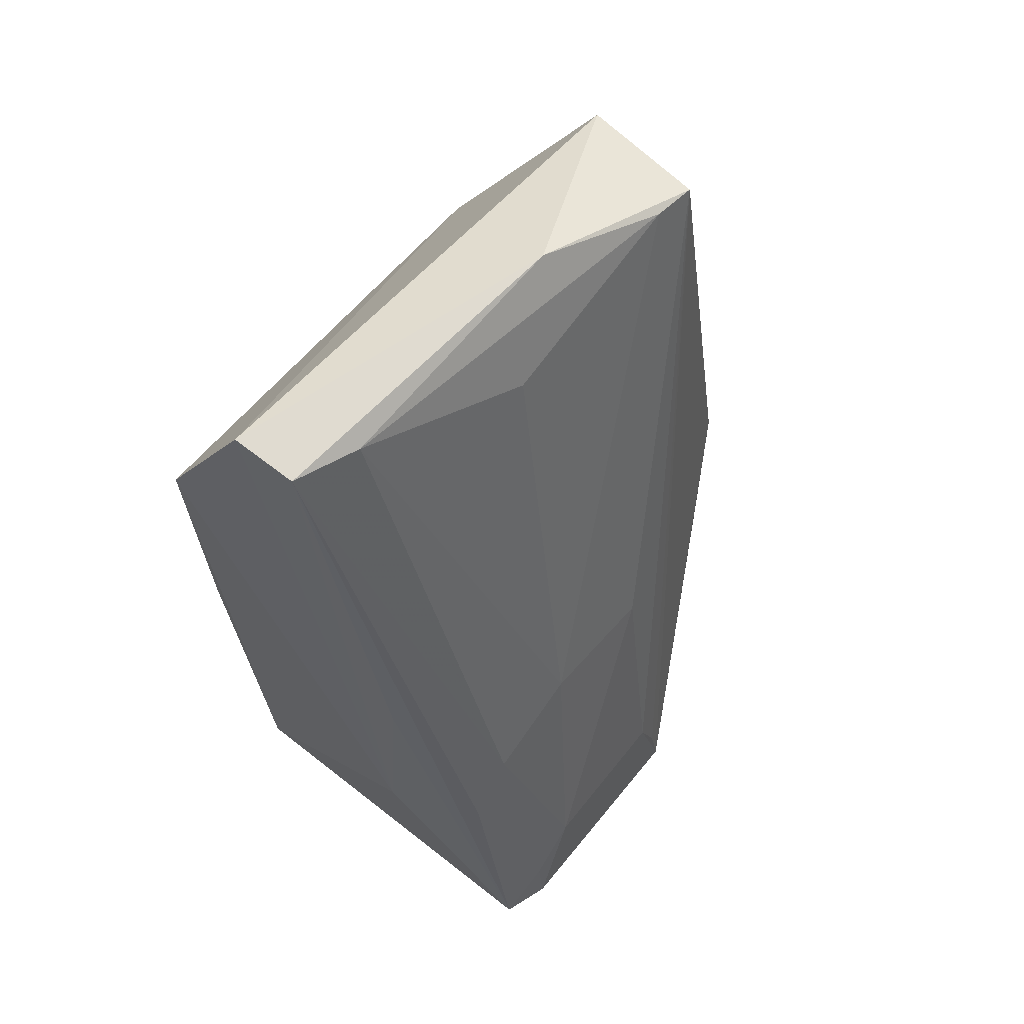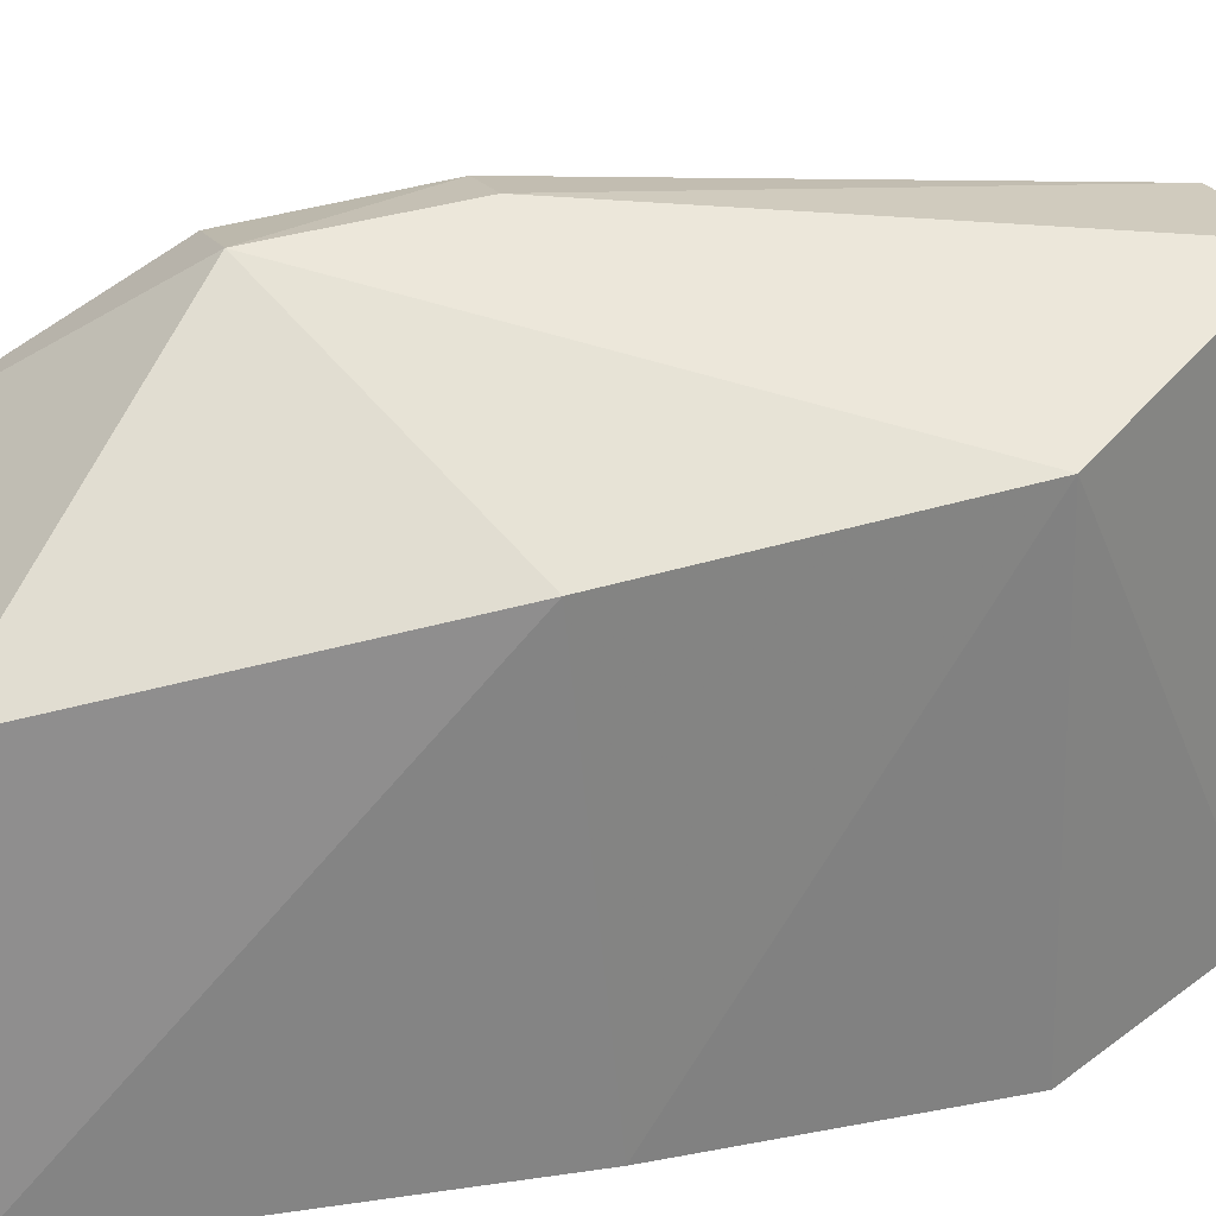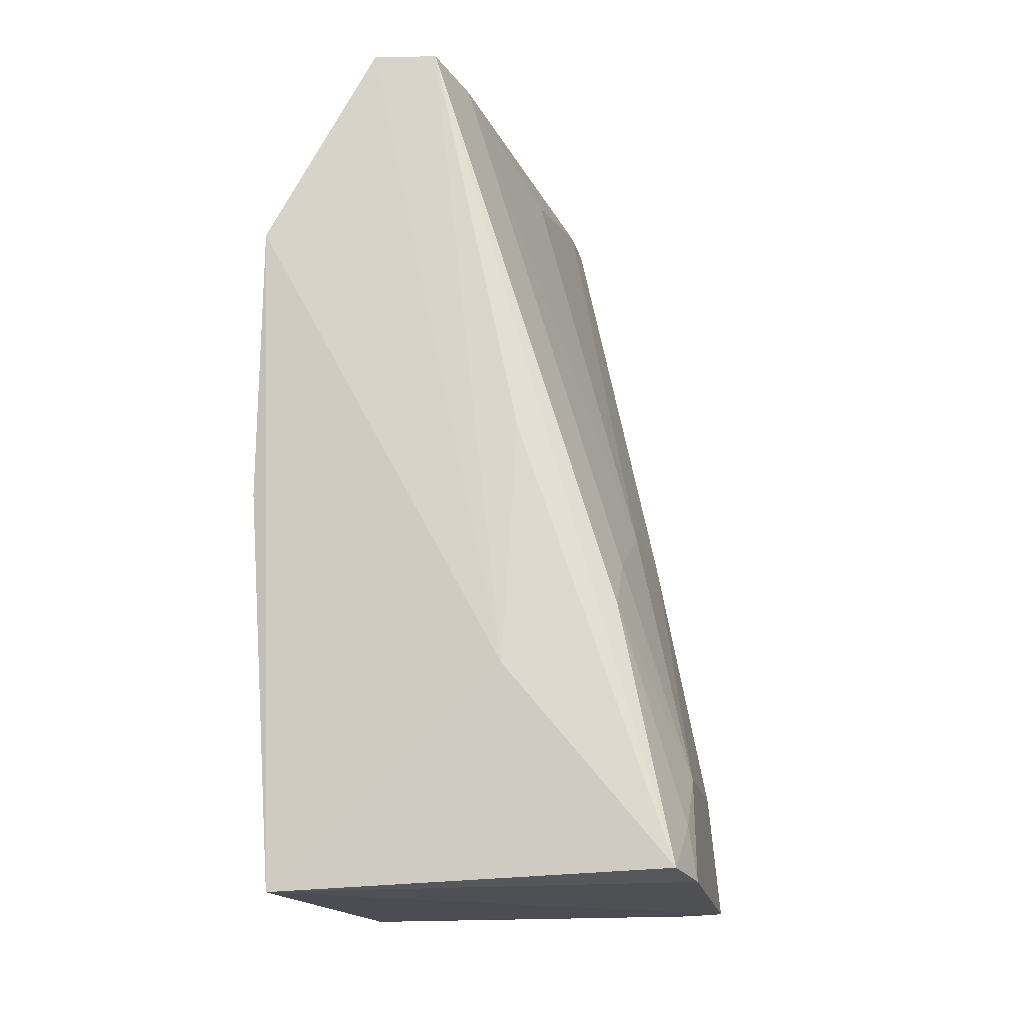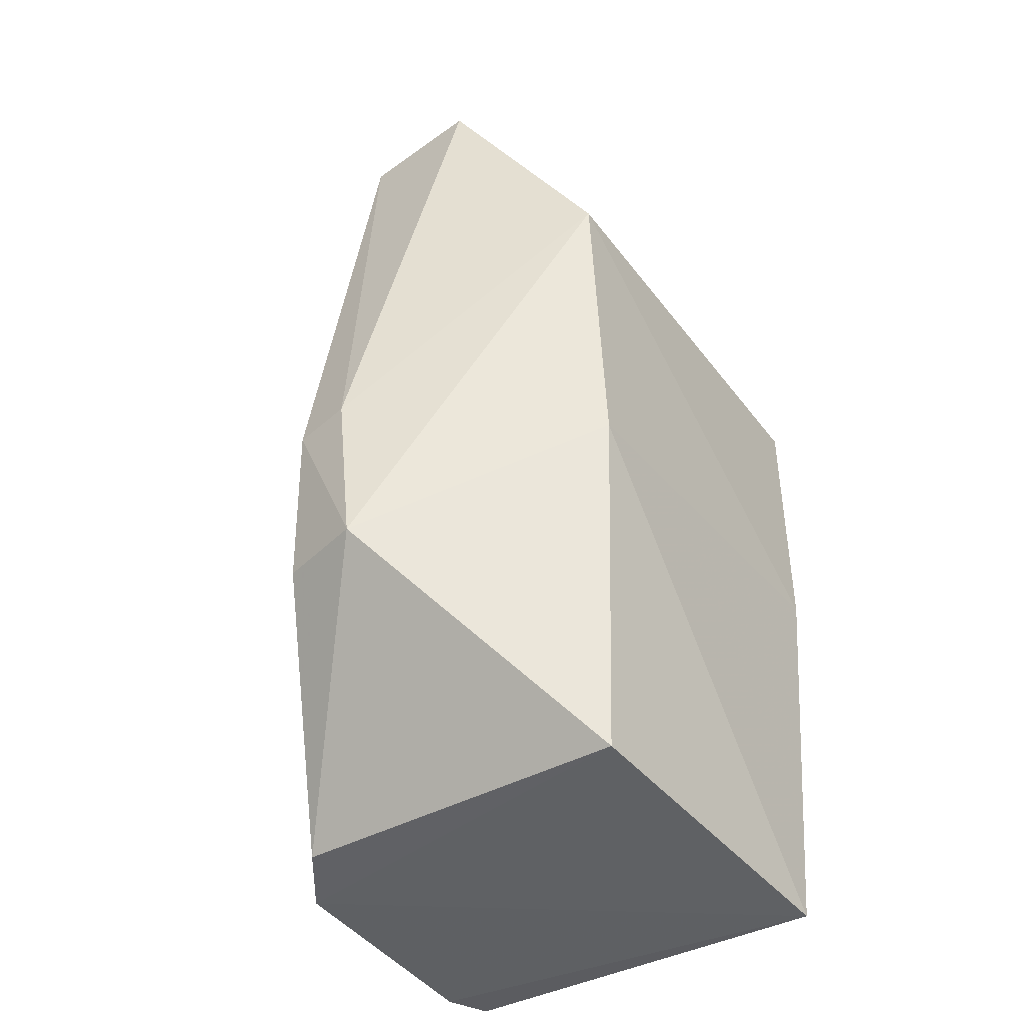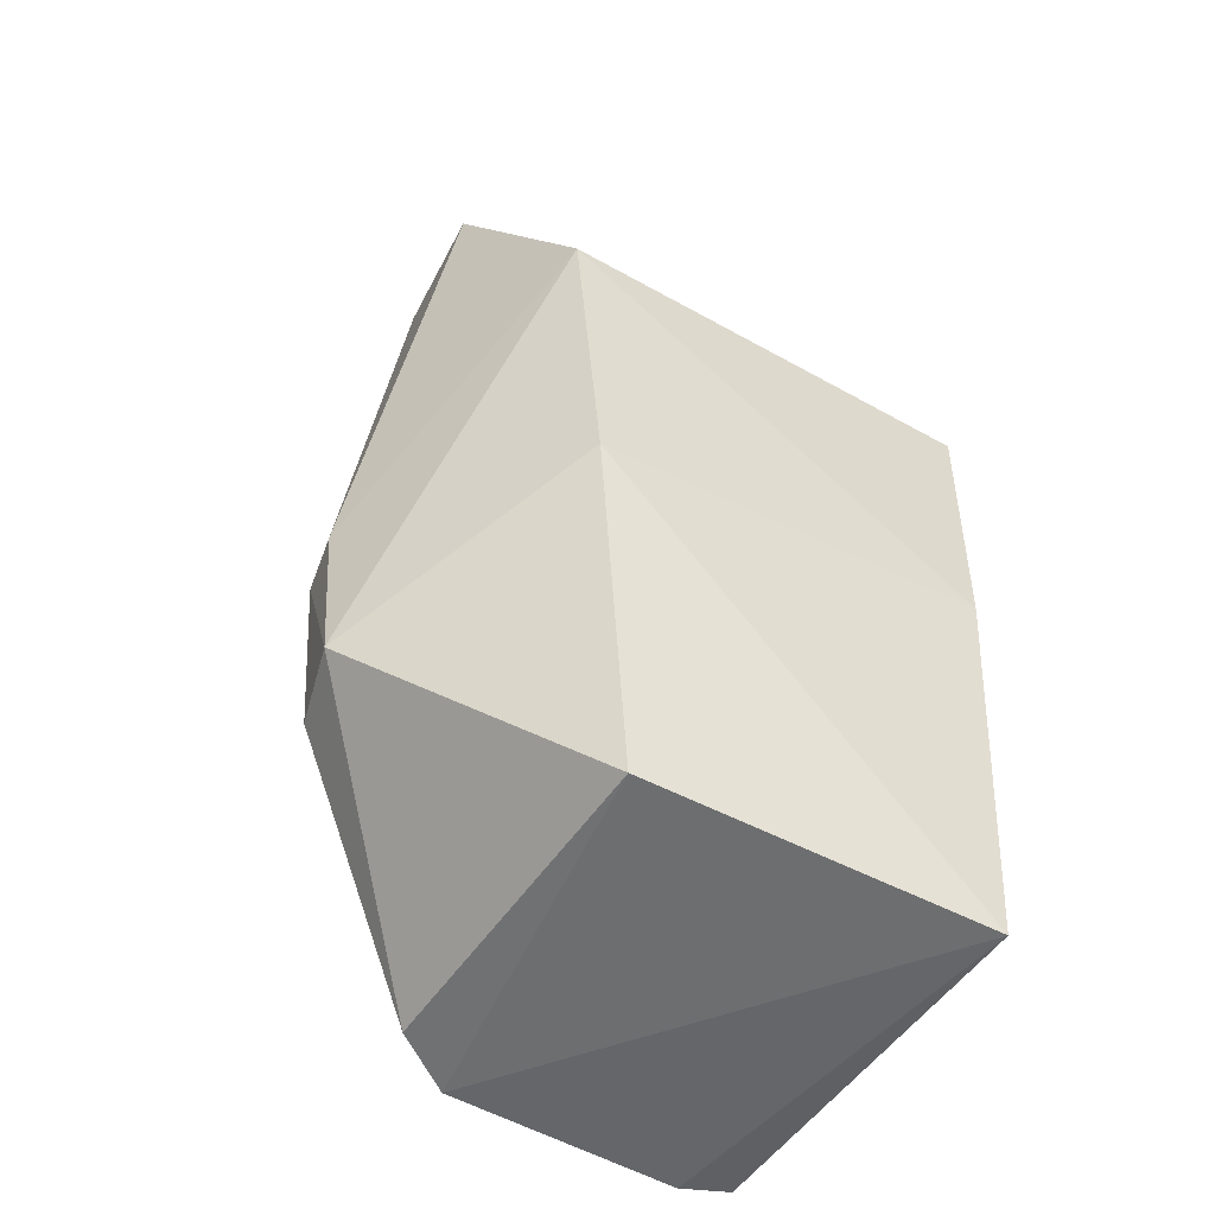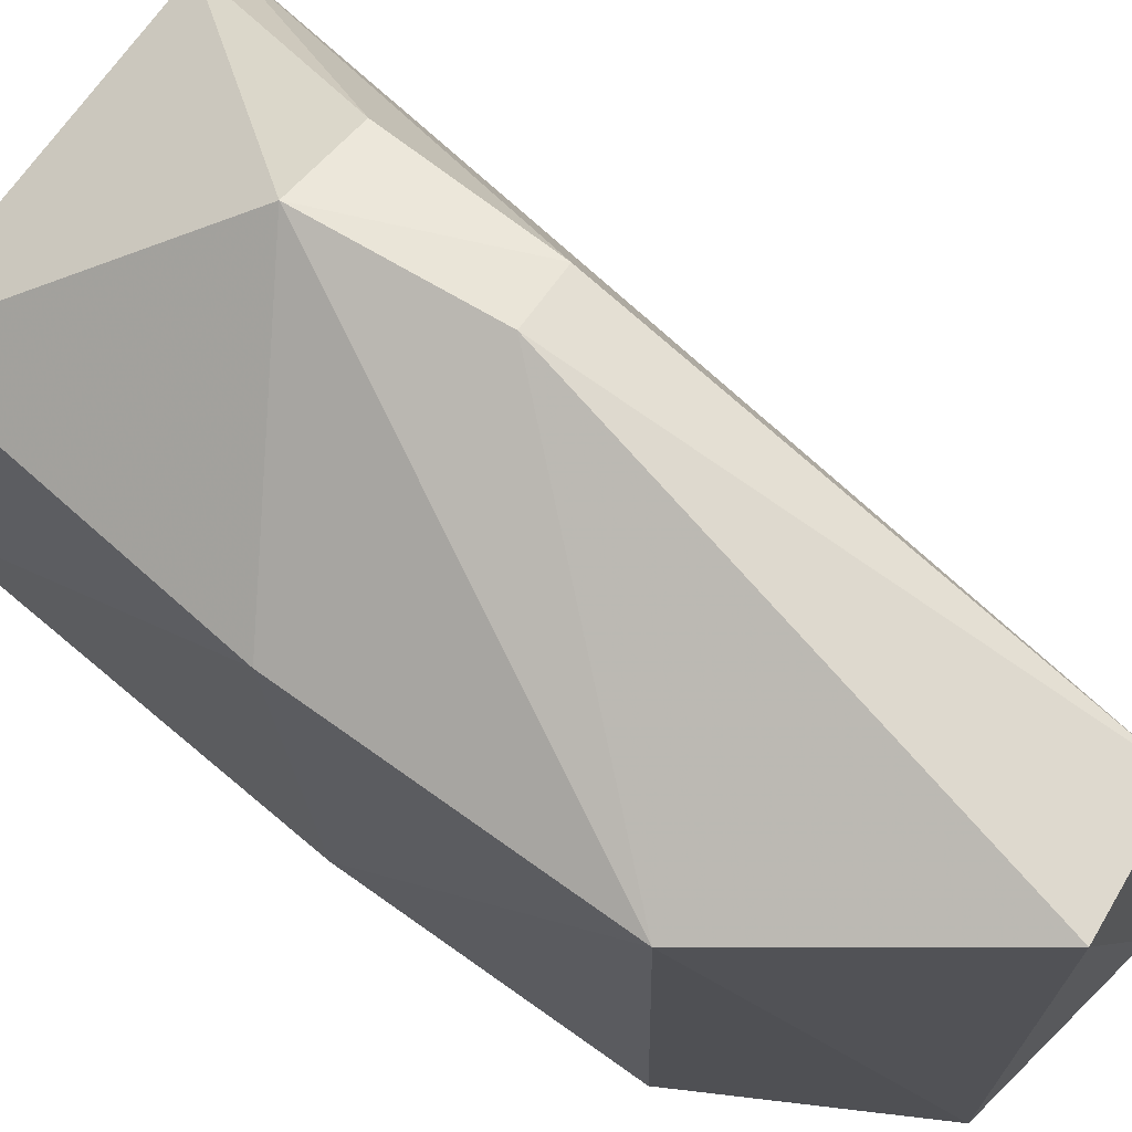
<metadata>
{"format":"obj","ext":"obj","renderer":"f3d","projection":"perspective","resolution":1024,"background":"white","views":[{"elev":62.1,"azim":-141.5,"up":"+Y"},{"elev":30.2,"azim":72.4,"up":"+Z"},{"elev":-19.0,"azim":-169.5,"up":"+Y"},{"elev":-42.9,"azim":32.9,"up":"+Y"},{"elev":-52.3,"azim":57.6,"up":"+Y"},{"elev":71.7,"azim":126.0,"up":"+Z"}]}
</metadata>
<code>
v -0.02441 0.03097 0.0317
v -0.01875 -0.02136 0.02338
v -0.01583 0.01901 0.001592
v -0.02668 0.0309 0.00171
v -0.04173 -0.02185 0.01987
v -0.02269 0.03123 0.00162
v -0.01603 0.01826 0.0283
v -0.0295 -0.008419 0.03463
v -0.03172 0.0303 0.03111
v -0.01713 -0.02221 0.002931
v -0.0311 -0.00969 0.001517
v -0.02891 0.03273 0.02069
v -0.03927 -0.02146 0.02358
v -0.03038 0.001807 0.03497
v -0.01619 -0.0002671 0.02657
v -0.04123 -0.01545 0.008727
v -0.02803 0.03043 0.005715
v -0.03395 0.001633 0.03422
v -0.01551 0.001805 0.002367
v -0.04128 -0.01505 0.0181
v -0.04071 -0.02151 0.002708
v -0.03147 0.03059 0.02839
v -0.03767 -0.006106 0.003132
v -0.03464 -0.008307 0.03309
v -0.04145 -0.01866 0.01945
v -0.03828 0.0008944 0.01937
v -0.03199 0.004992 0.001722
v -0.04161 -0.02189 0.005627
v -0.03785 0.0006113 0.01195
v -0.03762 -0.002784 0.006063
v -0.04116 -0.01872 0.005727
v -0.03111 0.02688 0.01613
f 7 6 1
f 7 3 6
f 10 2 5
f 11 6 3
f 11 4 6
f 11 3 10
f 12 6 4
f 12 1 6
f 12 9 1
f 13 5 2
f 13 2 8
f 14 8 7
f 14 7 1
f 14 1 9
f 15 8 2
f 15 7 8
f 15 2 10
f 17 12 4
f 18 9 5
f 18 14 9
f 18 8 14
f 19 15 10
f 19 10 3
f 19 3 7
f 19 7 15
f 20 16 5
f 21 11 10
f 22 9 12
f 22 12 17
f 23 4 21
f 24 18 5
f 24 5 13
f 24 13 8
f 24 8 18
f 25 20 5
f 25 5 9
f 25 9 20
f 26 20 9
f 26 16 20
f 26 9 22
f 27 21 4
f 27 4 11
f 27 11 21
f 28 21 10
f 28 10 5
f 28 5 16
f 29 26 22
f 29 16 26
f 30 17 4
f 30 4 23
f 30 29 17
f 30 23 16
f 30 16 29
f 31 23 21
f 31 16 23
f 31 28 16
f 31 21 28
f 32 29 22
f 32 22 17
f 32 17 29

</code>
